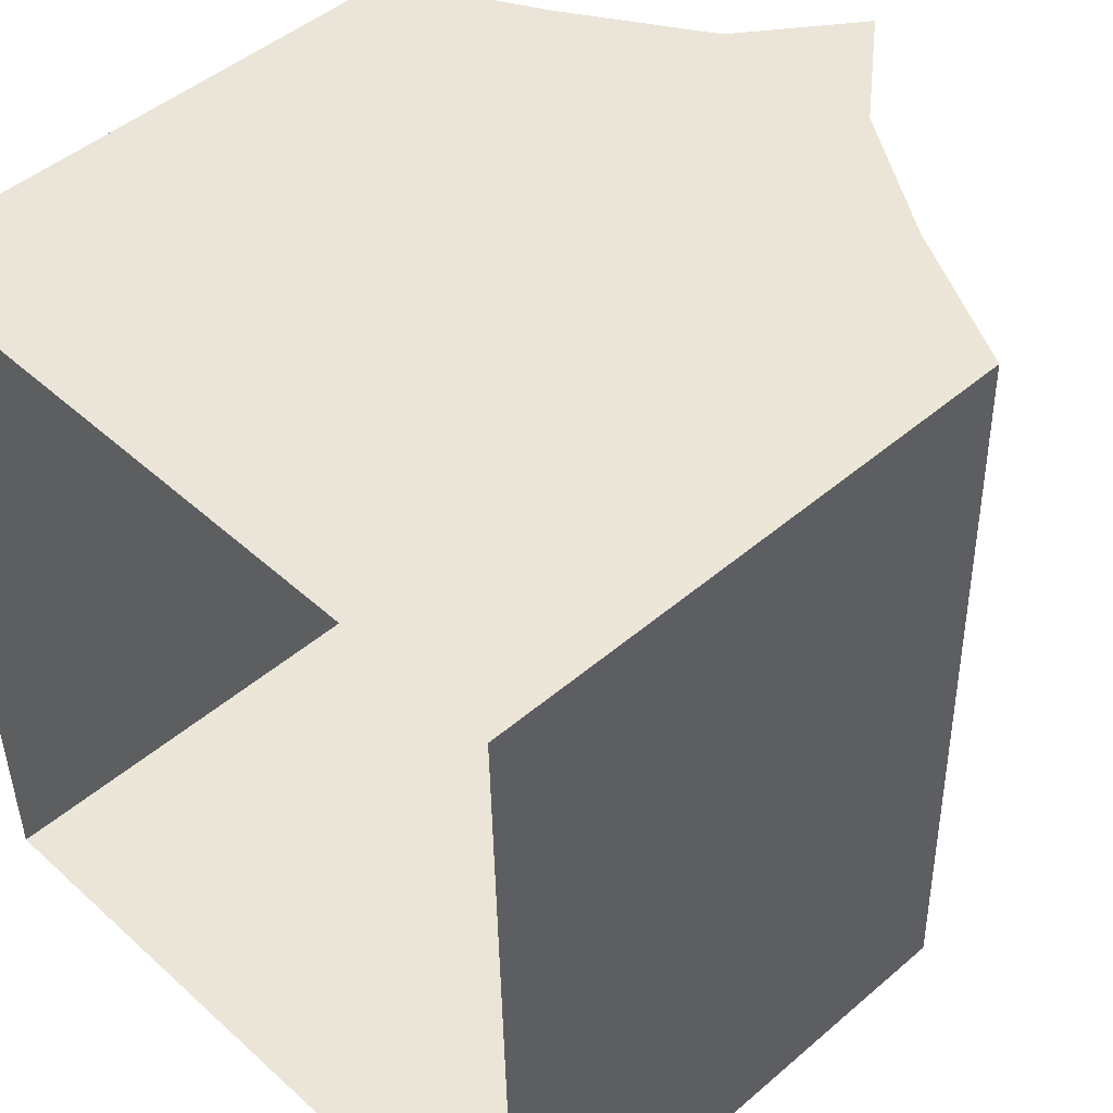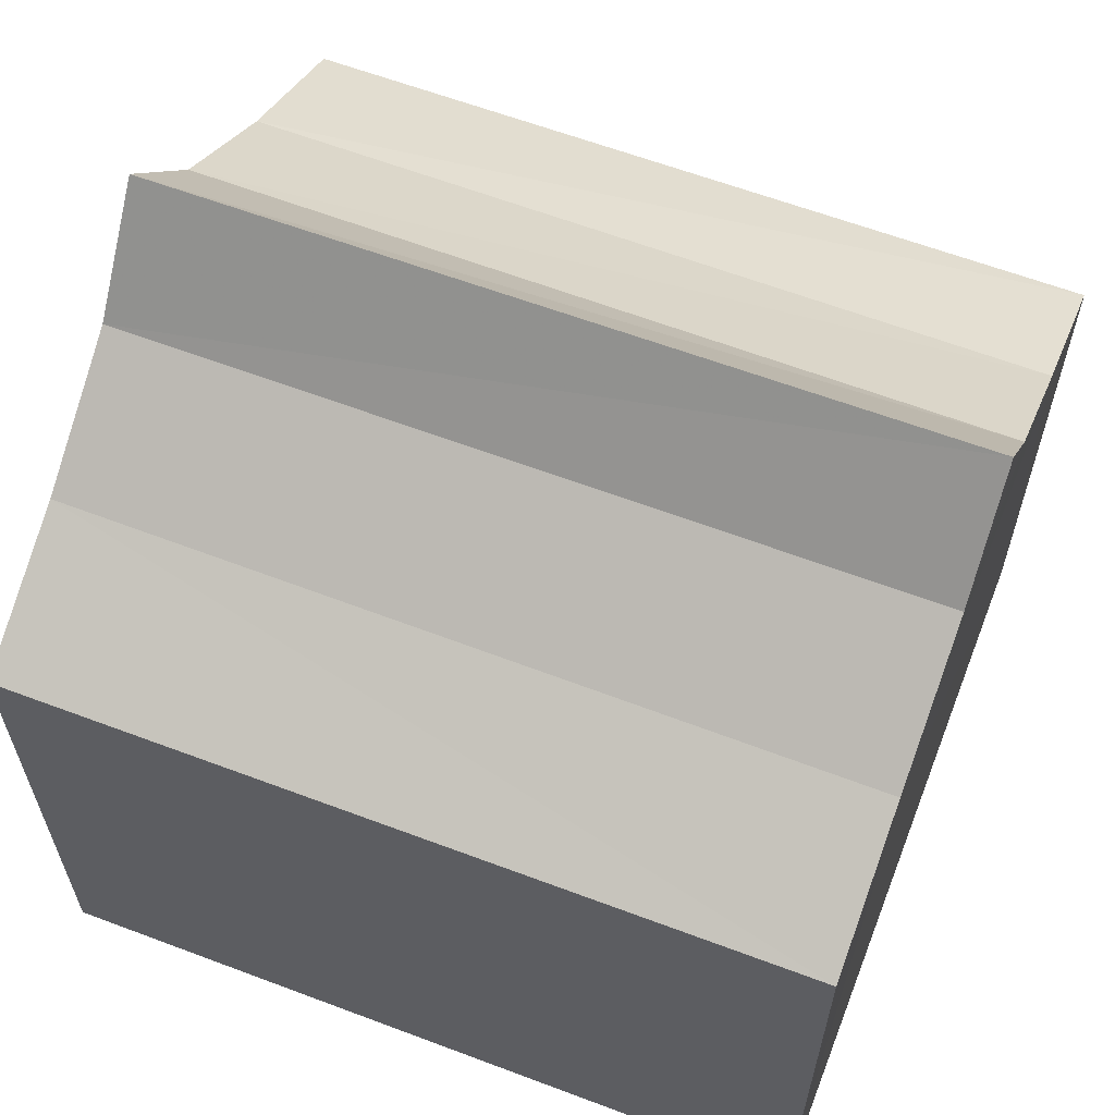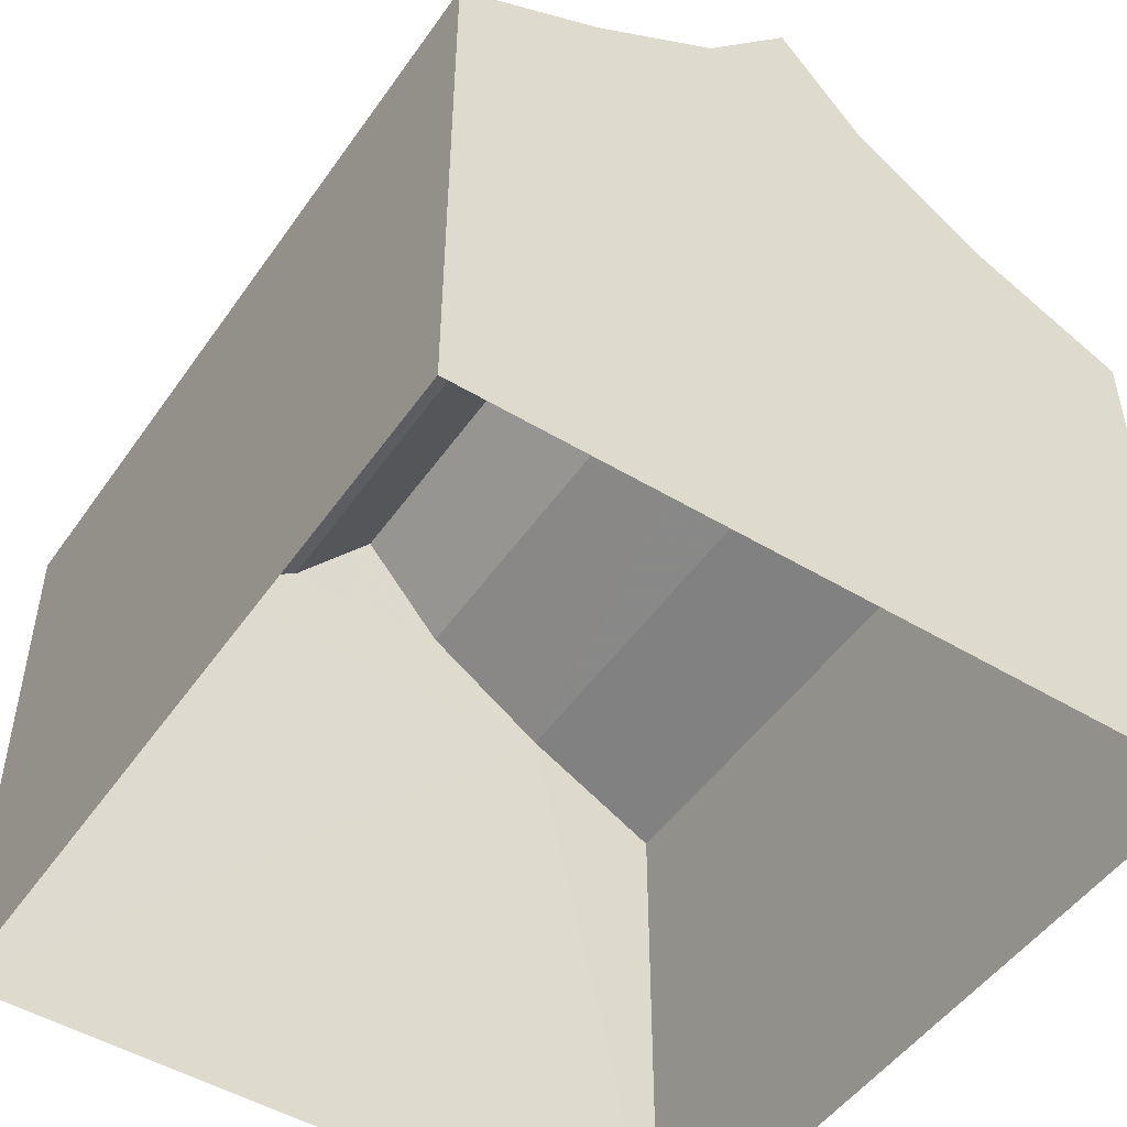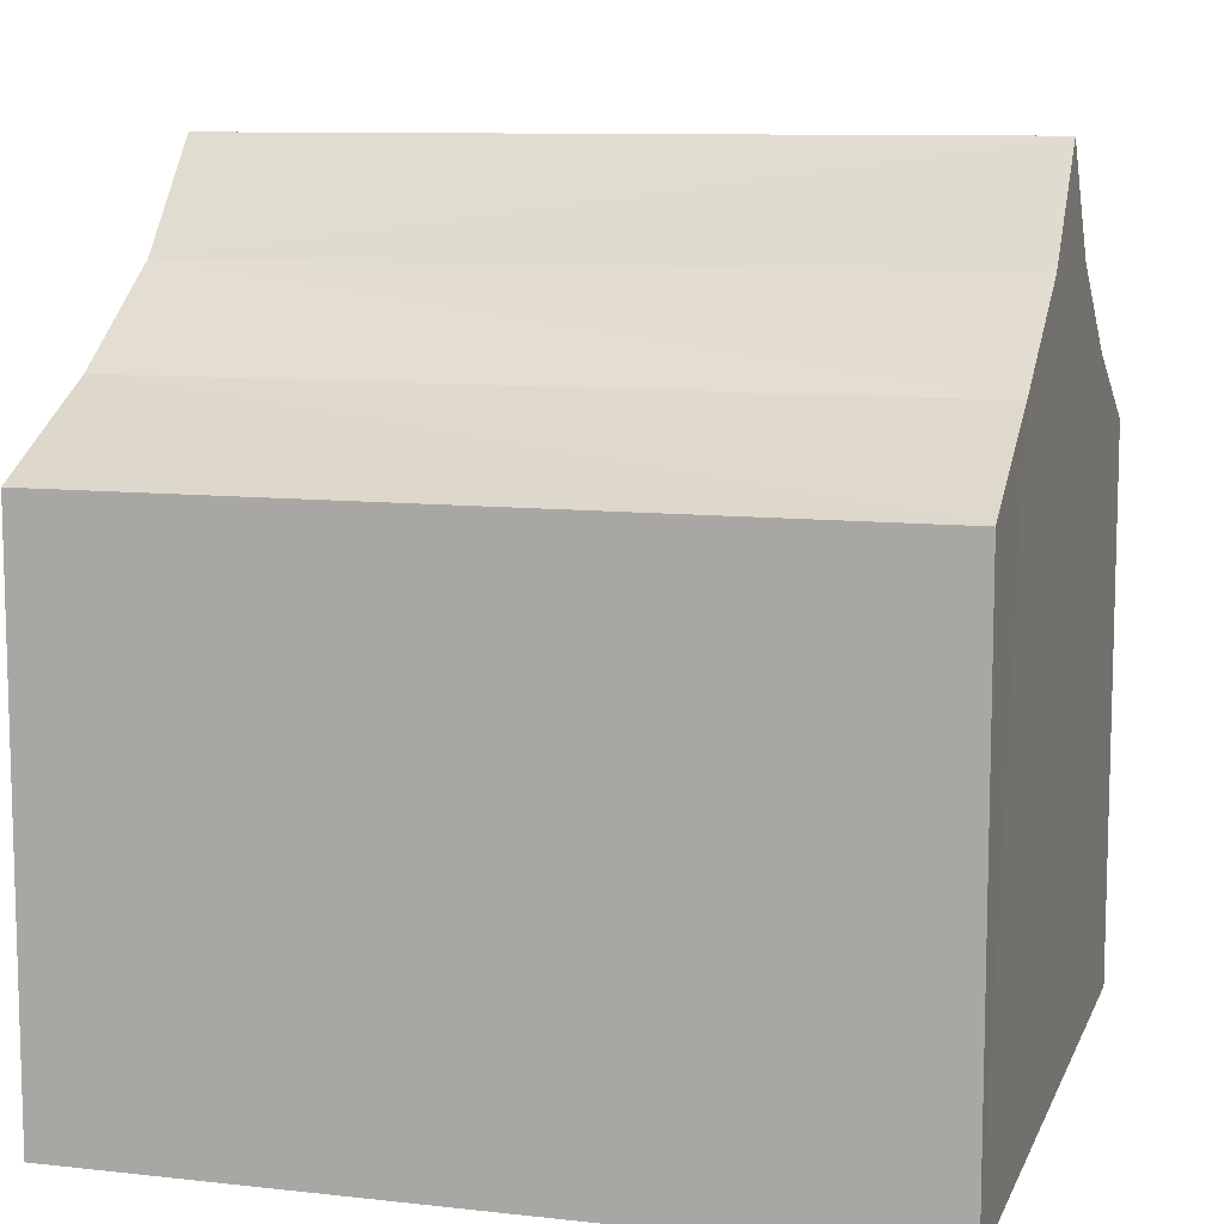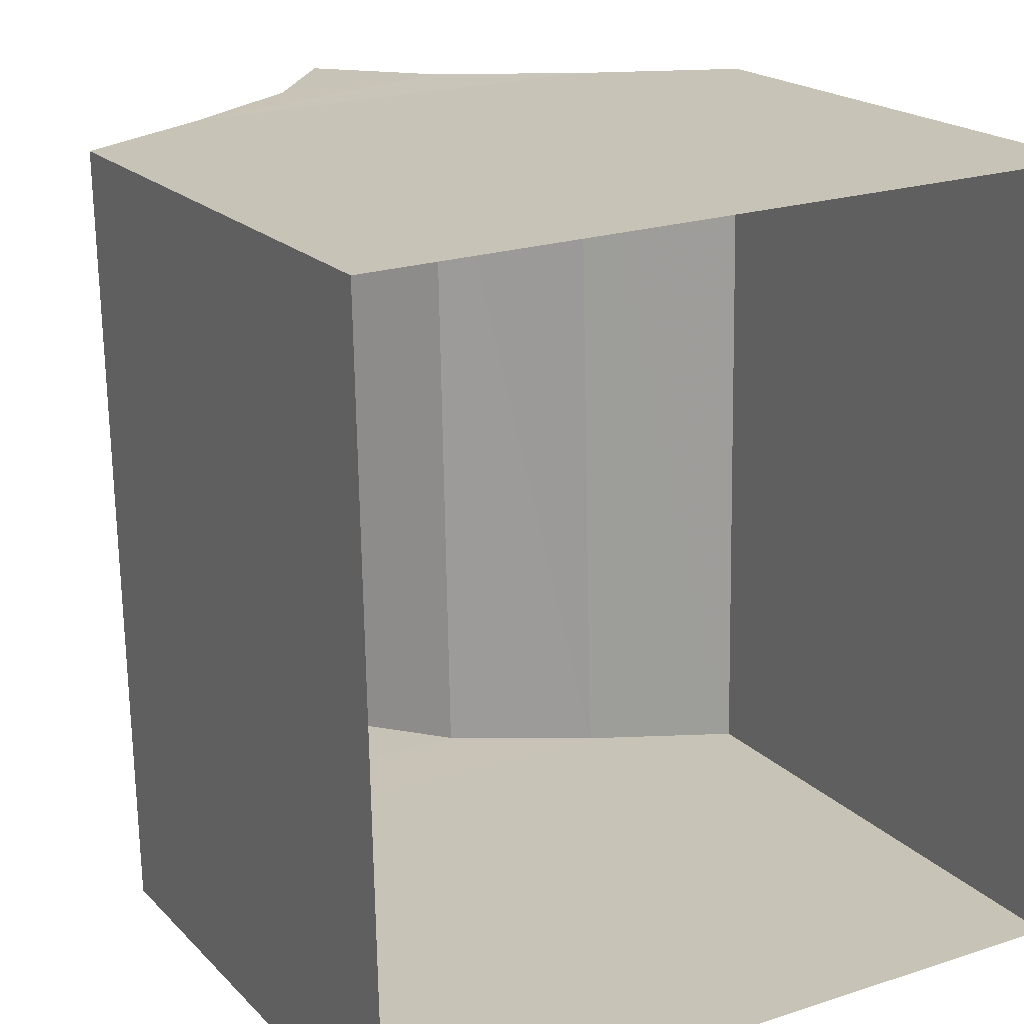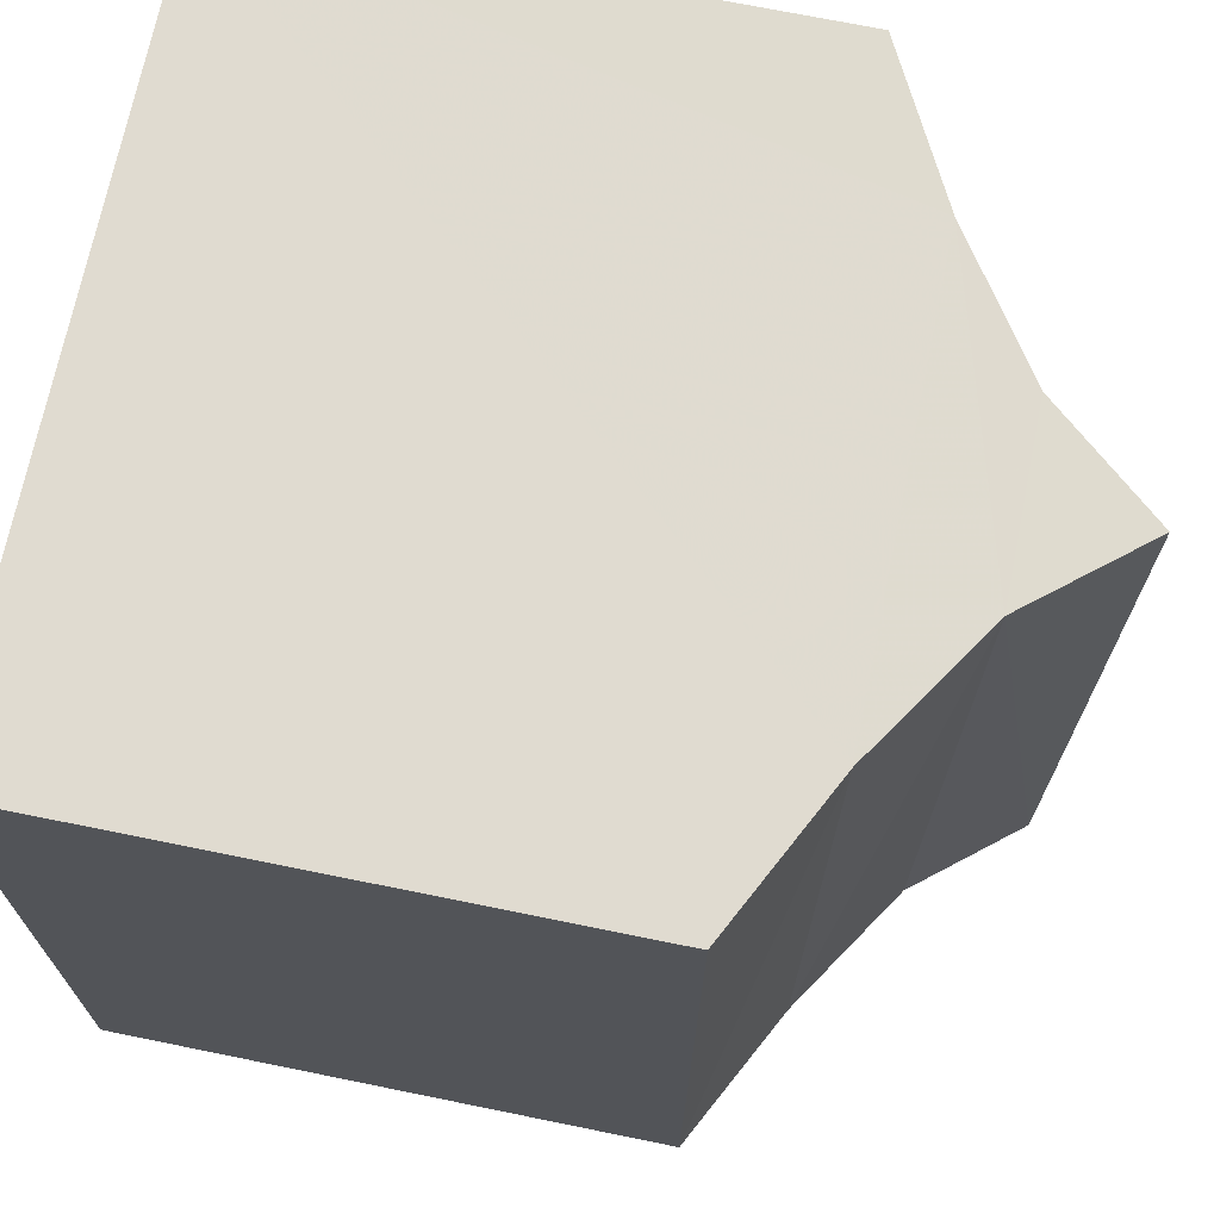
<metadata>
{"format":"obj","ext":"obj","renderer":"f3d","projection":"perspective","resolution":1024,"background":"white","views":[{"elev":47.4,"azim":-133.9,"up":"+Y"},{"elev":61.5,"azim":-70.1,"up":"+Z"},{"elev":-49.4,"azim":145.2,"up":"+Z"},{"elev":9.8,"azim":-75.1,"up":"+Z"},{"elev":19.2,"azim":150.4,"up":"+Y"},{"elev":71.5,"azim":-78.5,"up":"+Y"}]}
</metadata>
<code>
v -3.726e+05 -1.044e+05 26.94
v -3.726e+05 -1.044e+05 26.94
v -3.726e+05 -1.044e+05 26.94
v -3.726e+05 -1.044e+05 26.94
v -3.726e+05 -1.044e+05 33.17
v -3.726e+05 -1.044e+05 33.17
v -3.726e+05 -1.044e+05 34.02
v -3.726e+05 -1.044e+05 34.02
v -3.726e+05 -1.044e+05 35
v -3.726e+05 -1.044e+05 35
v -3.726e+05 -1.044e+05 36.2
v -3.726e+05 -1.044e+05 36.2
v -3.726e+05 -1.044e+05 35
v -3.726e+05 -1.044e+05 35
v -3.726e+05 -1.044e+05 34.02
v -3.726e+05 -1.044e+05 34.02
v -3.726e+05 -1.044e+05 33.17
v -3.726e+05 -1.044e+05 33.17
f 1 2 3
f 1 4 2
f 5 6 7
f 8 5 7
f 9 10 11
f 12 9 11
f 8 7 10
f 9 8 10
f 12 13 14
f 12 11 13
f 15 14 13
f 16 15 13
f 17 15 16
f 18 17 16
f 15 1 3
f 3 5 8
f 15 17 1
f 9 12 14
f 9 14 8
f 8 14 15
f 8 15 3
f 16 2 4
f 4 18 16
f 7 6 2
f 13 11 10
f 16 13 7
f 13 10 7
f 16 7 2
f 6 3 2
f 6 5 3
f 17 4 1
f 17 18 4

</code>
